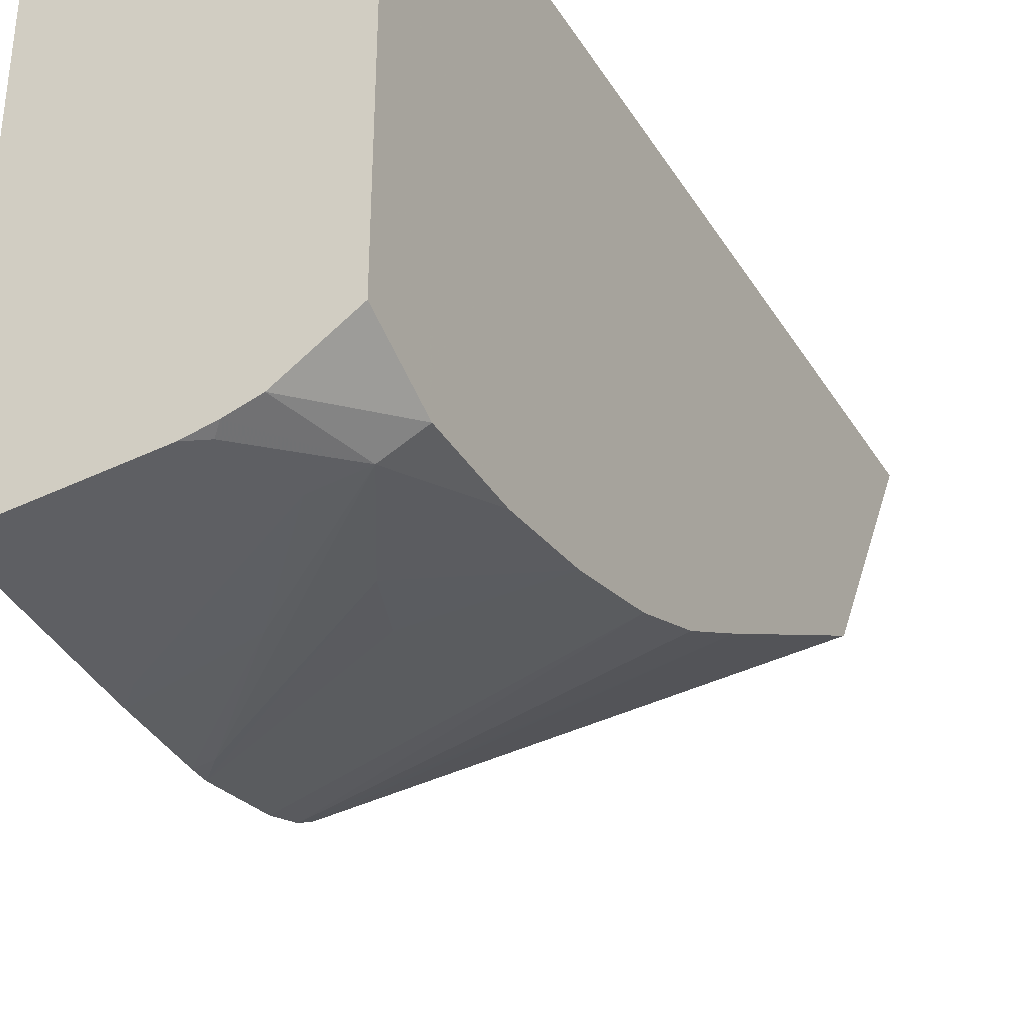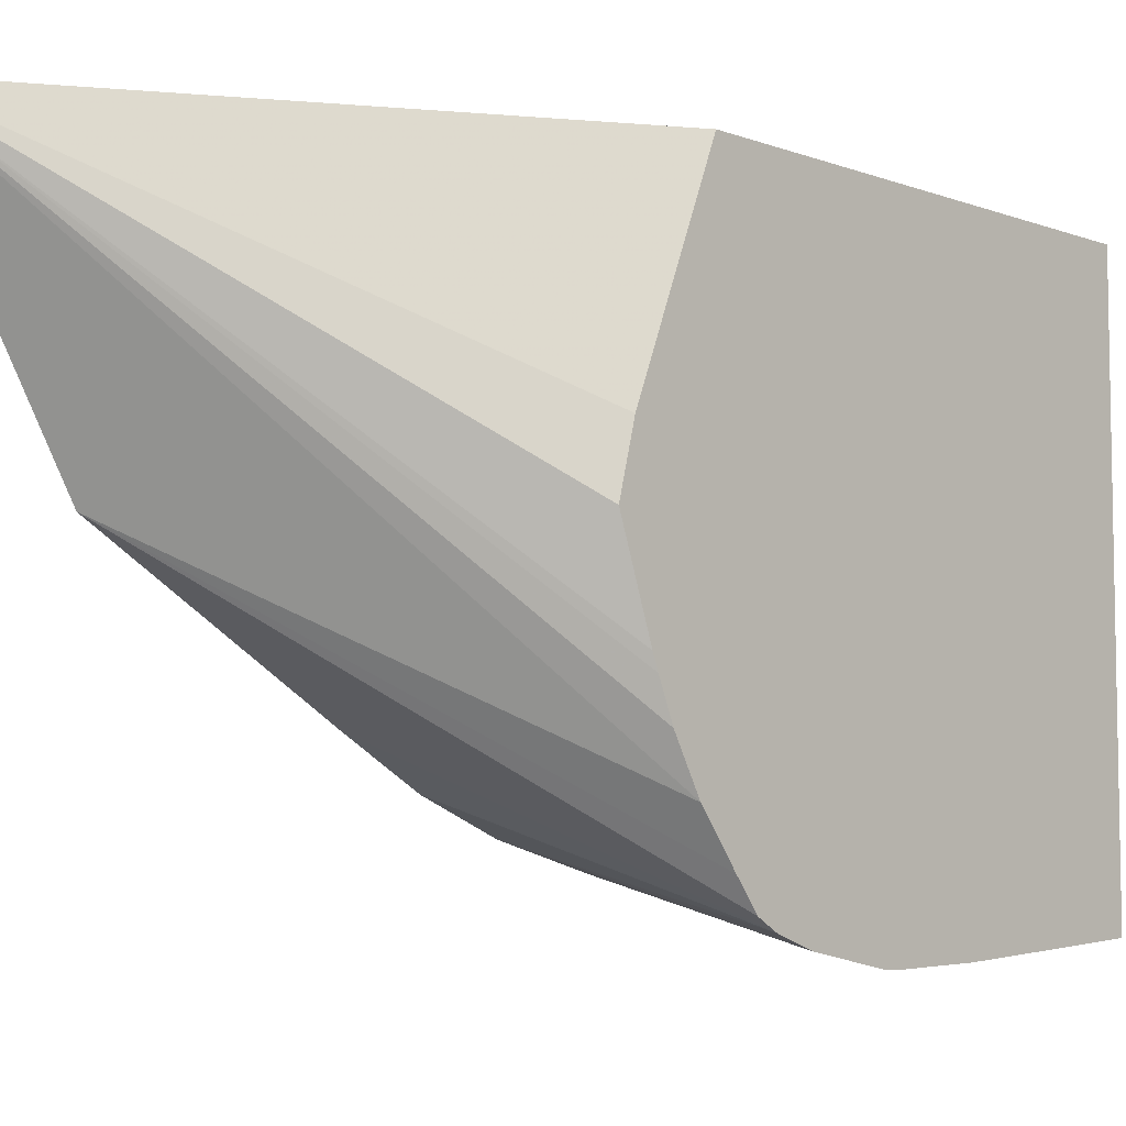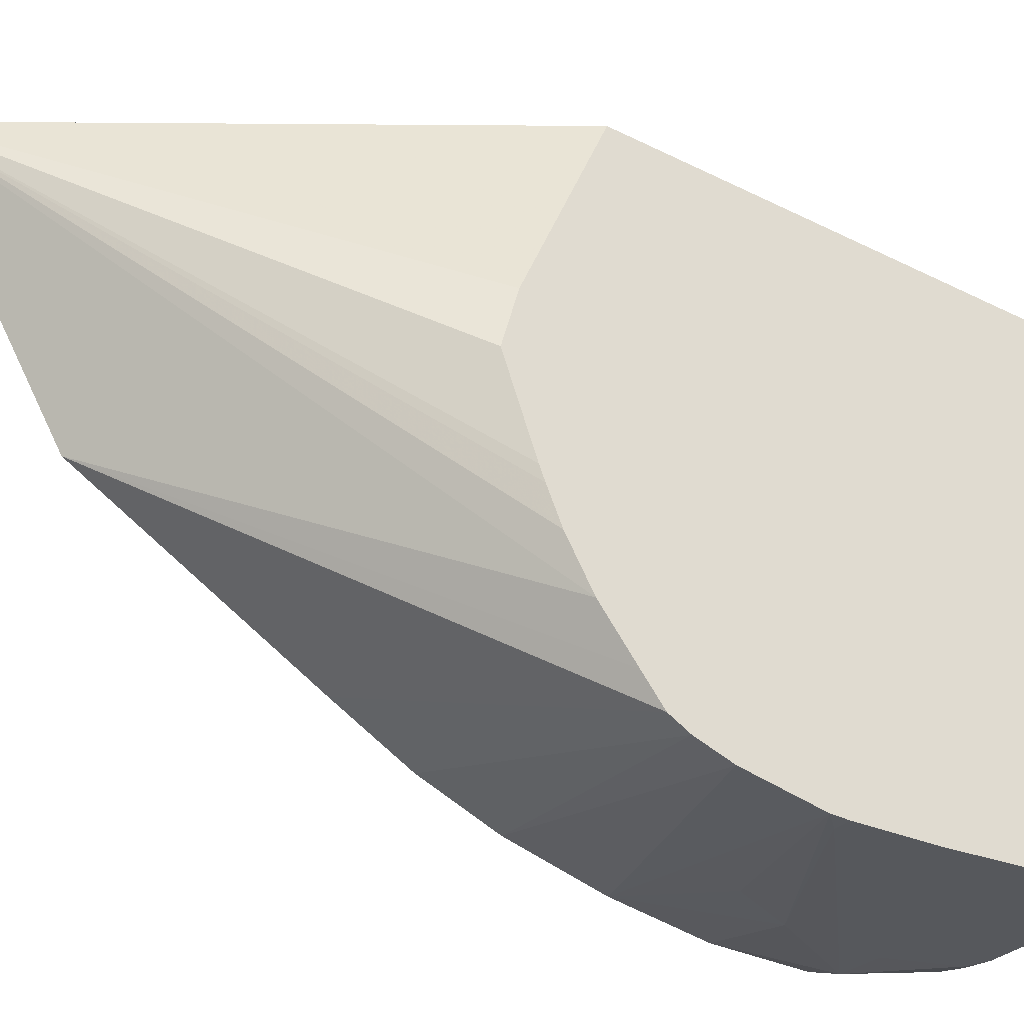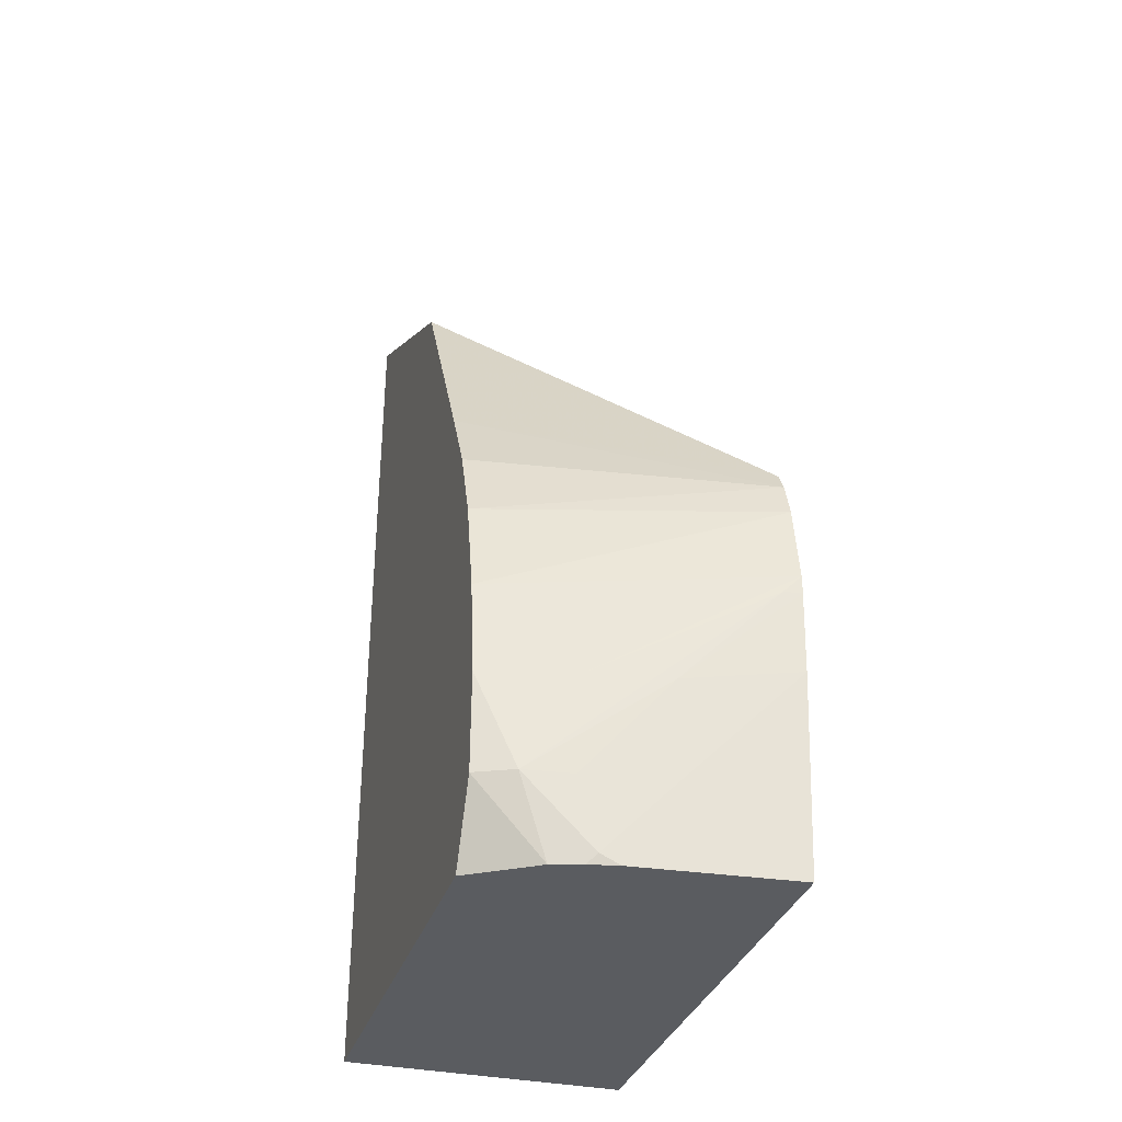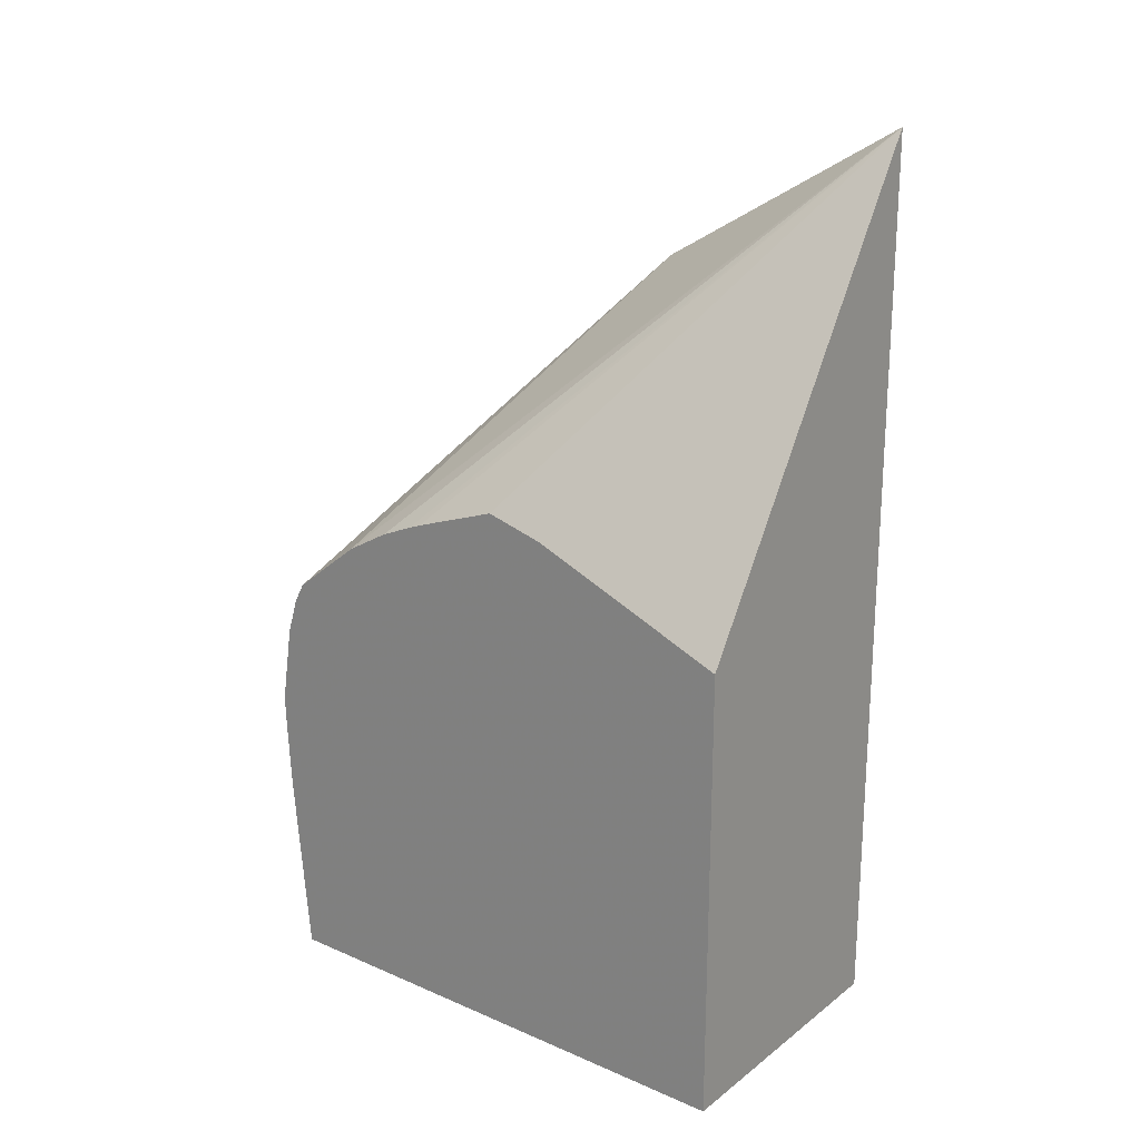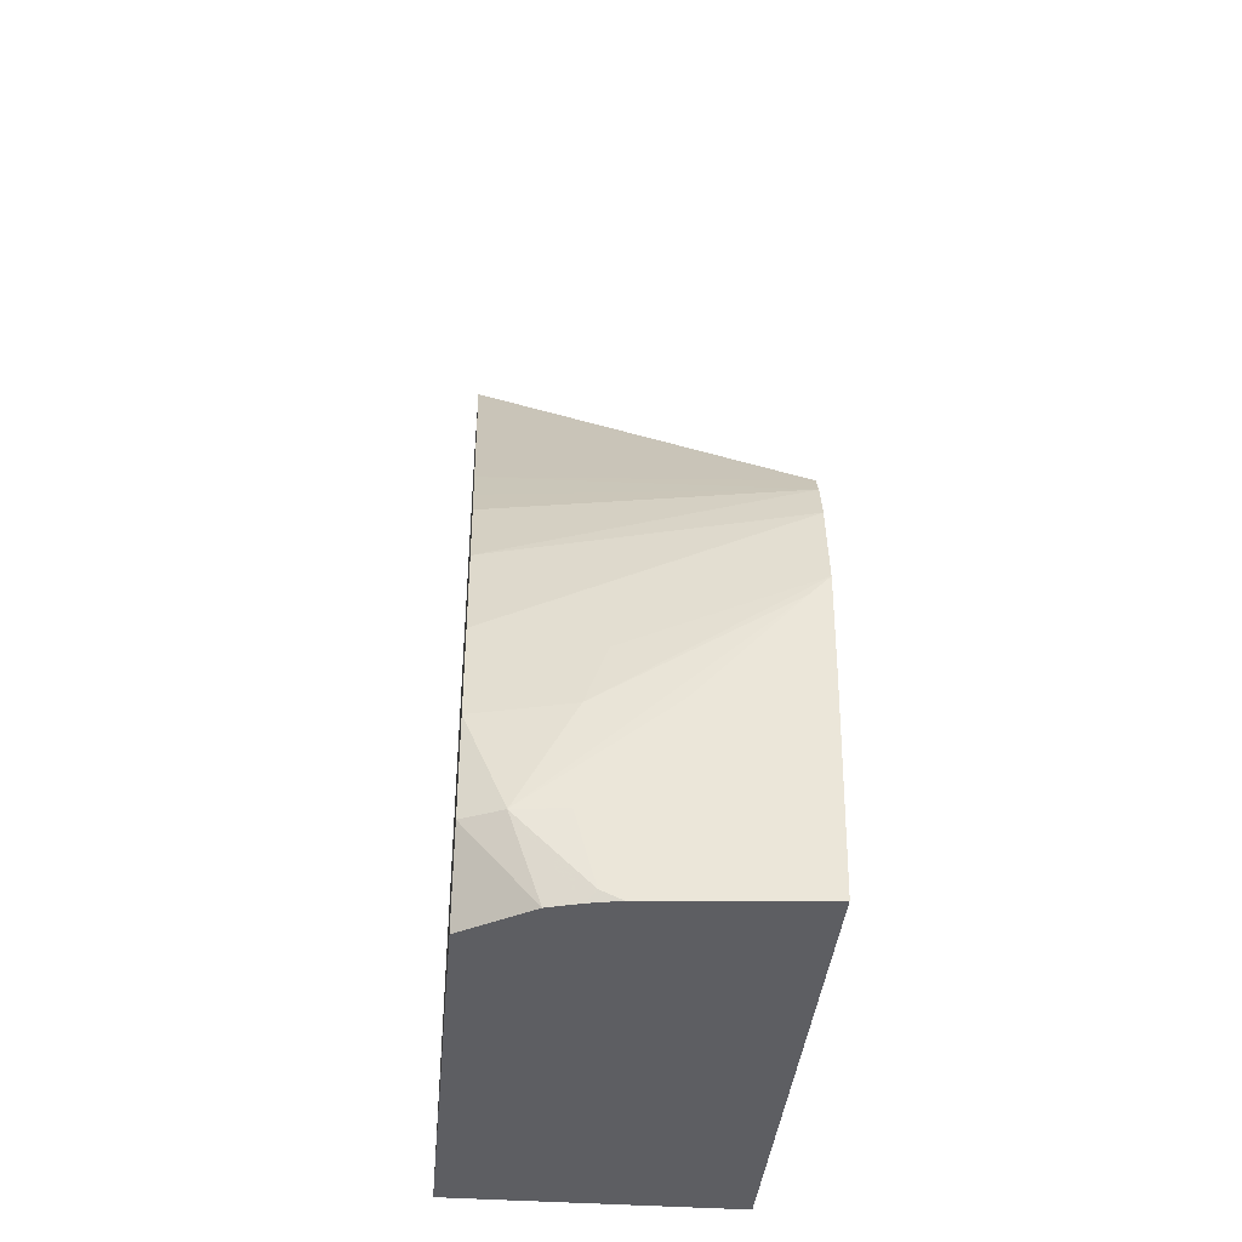
<metadata>
{"format":"obj","ext":"obj","renderer":"f3d","projection":"perspective","resolution":1024,"background":"white","views":[{"elev":-34.8,"azim":27.6,"up":"+Z"},{"elev":-7.0,"azim":-137.2,"up":"+Z"},{"elev":-35.5,"azim":-123.4,"up":"+Z"},{"elev":-33.8,"azim":163.3,"up":"+Y"},{"elev":21.0,"azim":-52.5,"up":"+Y"},{"elev":-39.1,"azim":174.8,"up":"+Y"}]}
</metadata>
<code>
v 0.04065 -0.01998 0.009779
v 0.04065 -0.02285 0.004986
v 0.03524 -0.028 0.001514
v 0.03524 -0.02751 0.002373
v 0.03524 -0.02724 0.003007
v 0.03524 -0.02714 0.003266
v 0.03524 -0.02655 0.004932
v 0.03524 -0.02685 0.006053
v 0.03524 -0.02836 0.009779
v 0.04065 -0.03704 0.009779
v 0.04065 -0.02721 0.002577
v 0.03524 -0.02905 0.0001782
v 0.03524 -0.02865 0.0006782
v 0.03524 -0.03704 0.009779
v 0.04065 -0.03704 0.00131
v 0.04065 -0.02801 0.002153
v 0.03524 -0.02942 -2.555e-05
v 0.03524 -0.03704 -6.269e-05
v 0.0394 -0.03704 0.0005035
v 0.04065 -0.03558 0.000621
v 0.04065 -0.02866 0.001807
v 0.04065 -0.03012 0.001253
v 0.03524 -0.03011 -0.0002434
v 0.03524 -0.03558 -0.0001972
v 0.03558 -0.03558 -0.0001661
v 0.03704 -0.03704 0.0001019
v 0.03885 -0.03704 0.0003359
v 0.03994 -0.03558 0.0002927
v 0.04065 -0.03376 0.0005858
v 0.04065 -0.03195 0.0008208
v 0.03524 -0.03159 -0.0004773
v 0.03524 -0.03376 -0.0003639
v 0.03741 -0.03558 2.56e-06
v 0.03829 -0.03704 0.0002184
v 0.03866 -0.03686 0.0002365
v 0.03903 -0.03558 0.0001792
v 0.03741 -0.03376 -0.0001239
v 0.03558 -0.03193 -0.0004331
v 0.03892 -0.03376 0.0001351
v 0.03852 -0.03267 0.0001782
v 0.03524 -0.03193 -0.0004753
v 0.03524 -0.03341 -0.000393
v 0.03558 -0.03376 -0.0003318
f 1 2 3
f 1 3 4
f 1 4 5
f 1 5 6
f 1 6 7
f 1 7 8
f 1 8 9
f 1 9 14
f 1 14 10
f 1 10 15
f 1 15 20
f 1 20 29
f 1 29 30
f 1 30 22
f 1 22 21
f 1 21 16
f 1 16 11
f 1 11 2
f 2 11 12
f 2 12 13
f 2 13 3
f 3 13 12
f 3 12 17
f 3 17 23
f 3 23 31
f 3 31 41
f 3 41 42
f 3 42 32
f 3 32 24
f 3 24 18
f 3 18 14
f 3 14 9
f 3 9 8
f 3 8 7
f 3 7 6
f 3 6 5
f 3 5 4
f 10 14 18
f 10 18 26
f 10 26 34
f 10 34 27
f 10 27 19
f 10 19 15
f 11 16 17
f 11 17 12
f 15 19 20
f 16 21 17
f 17 21 22
f 17 22 23
f 18 24 25
f 18 25 26
f 19 27 28
f 19 28 20
f 20 28 29
f 22 30 23
f 23 30 31
f 24 32 25
f 25 33 26
f 25 32 33
f 26 33 35
f 26 35 34
f 27 34 35
f 27 35 28
f 28 35 36
f 28 36 37
f 28 37 38
f 28 38 39
f 28 39 29
f 29 39 30
f 30 39 40
f 30 40 31
f 31 40 39
f 31 39 38
f 31 38 41
f 32 42 43
f 32 43 33
f 33 36 35
f 33 43 36
f 36 43 42
f 36 42 37
f 37 42 41
f 37 41 38

</code>
